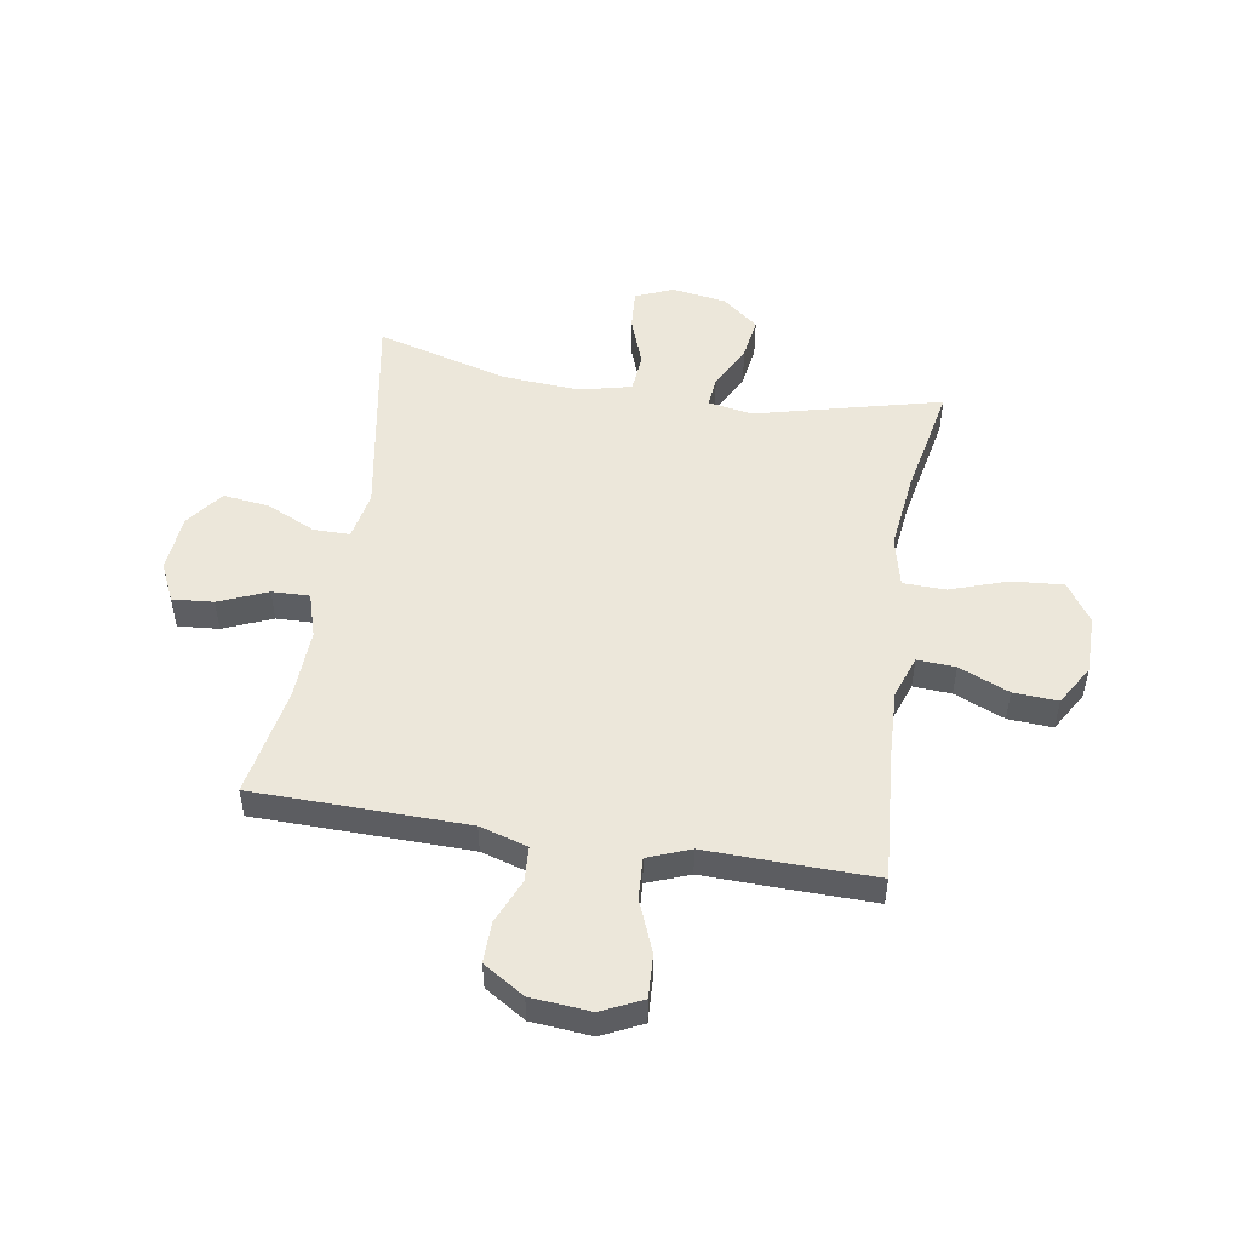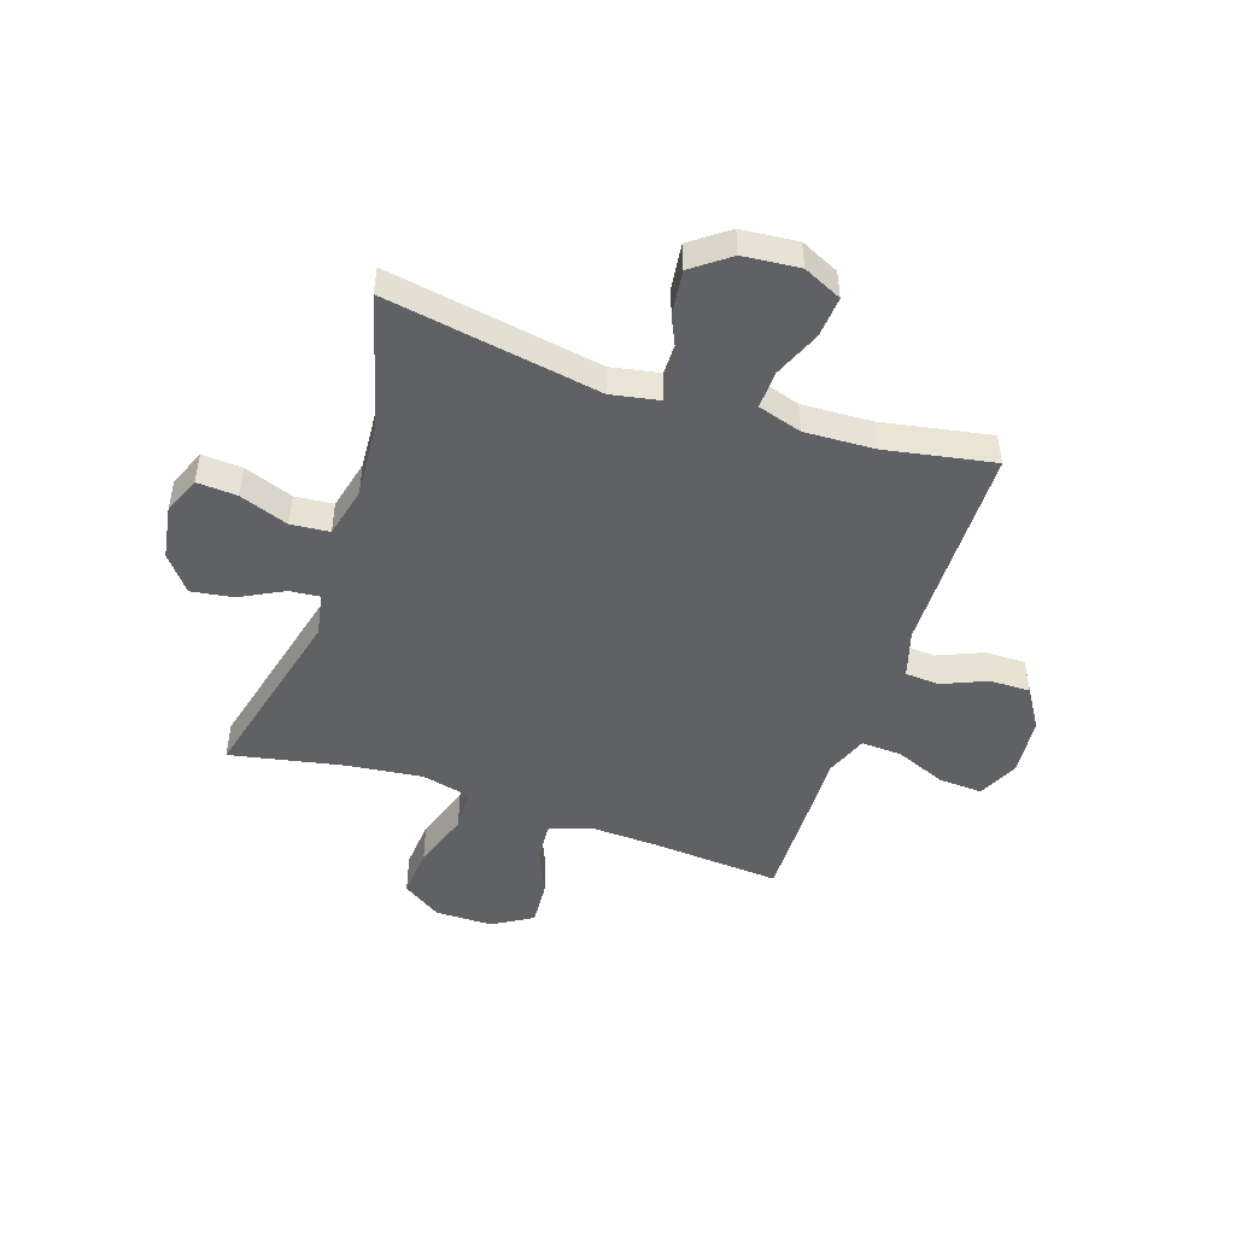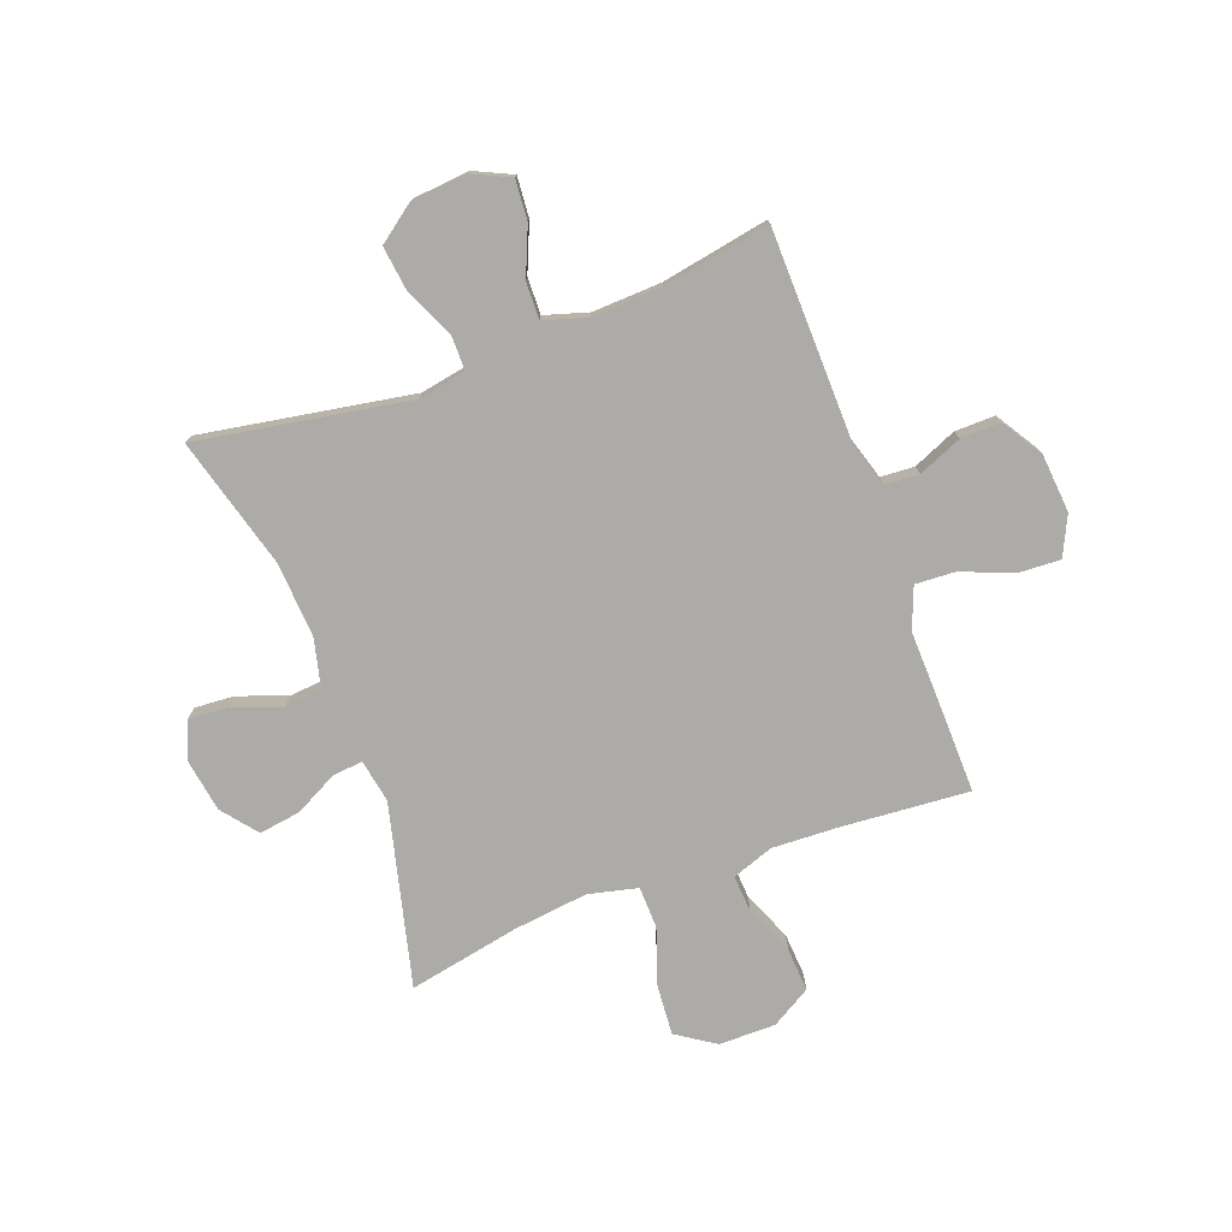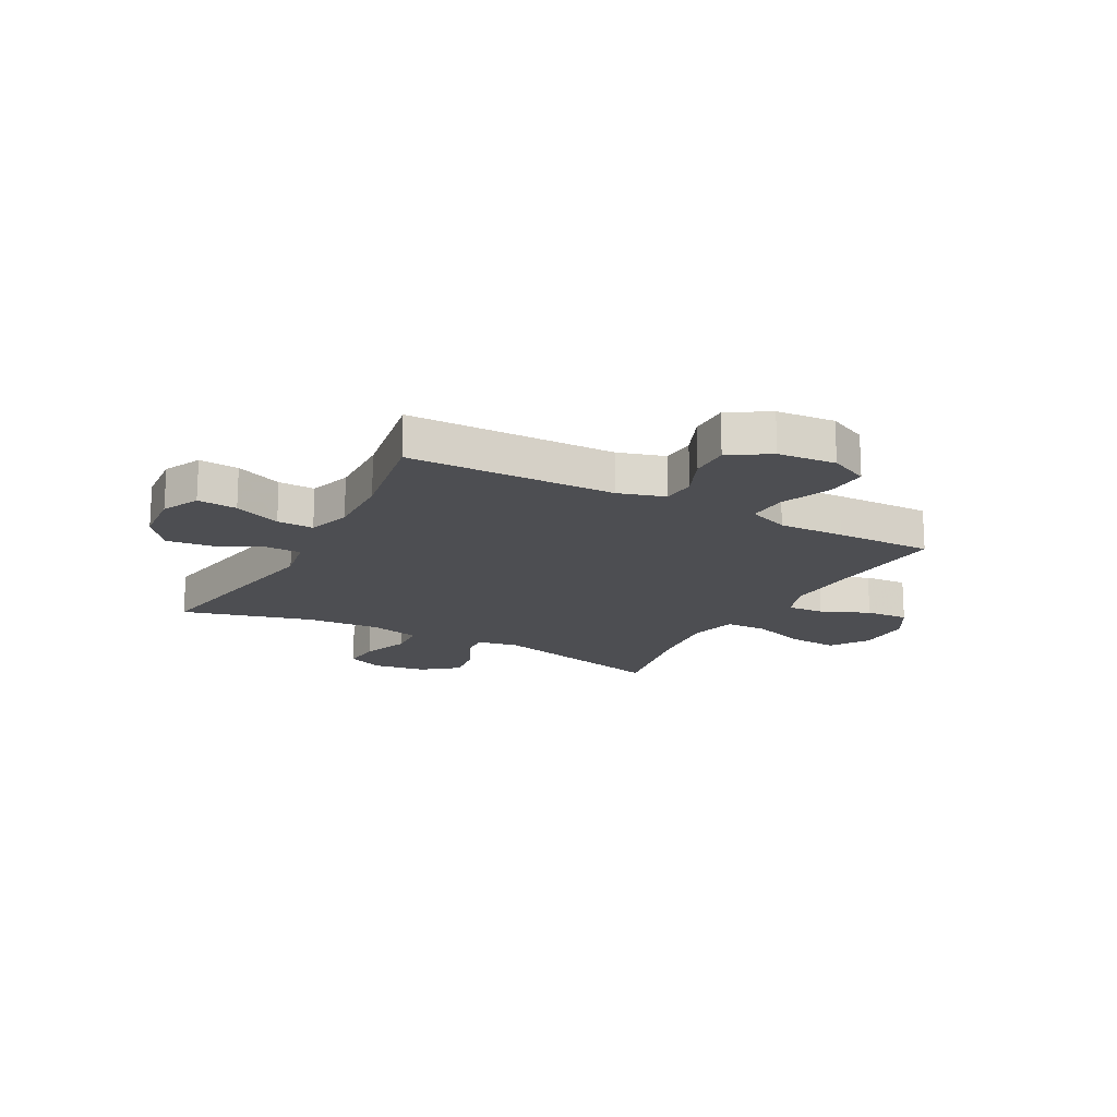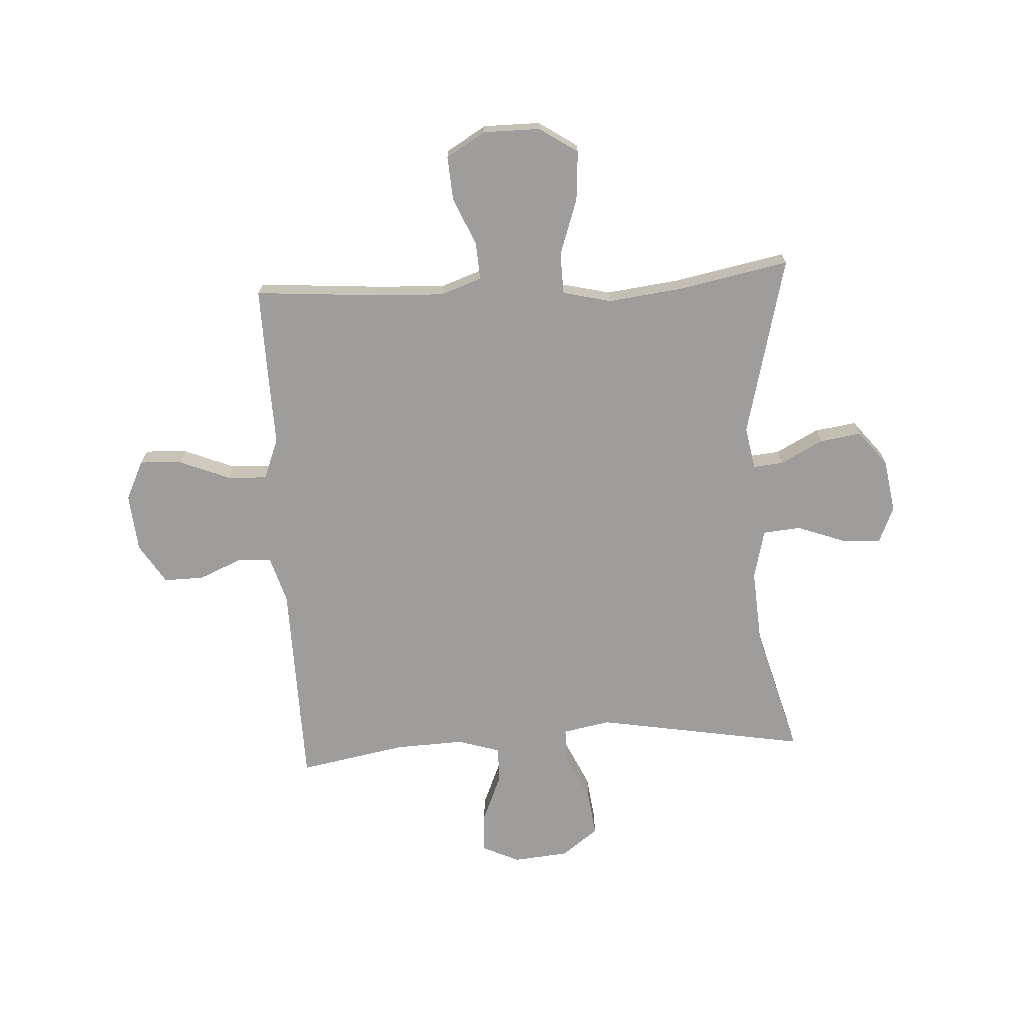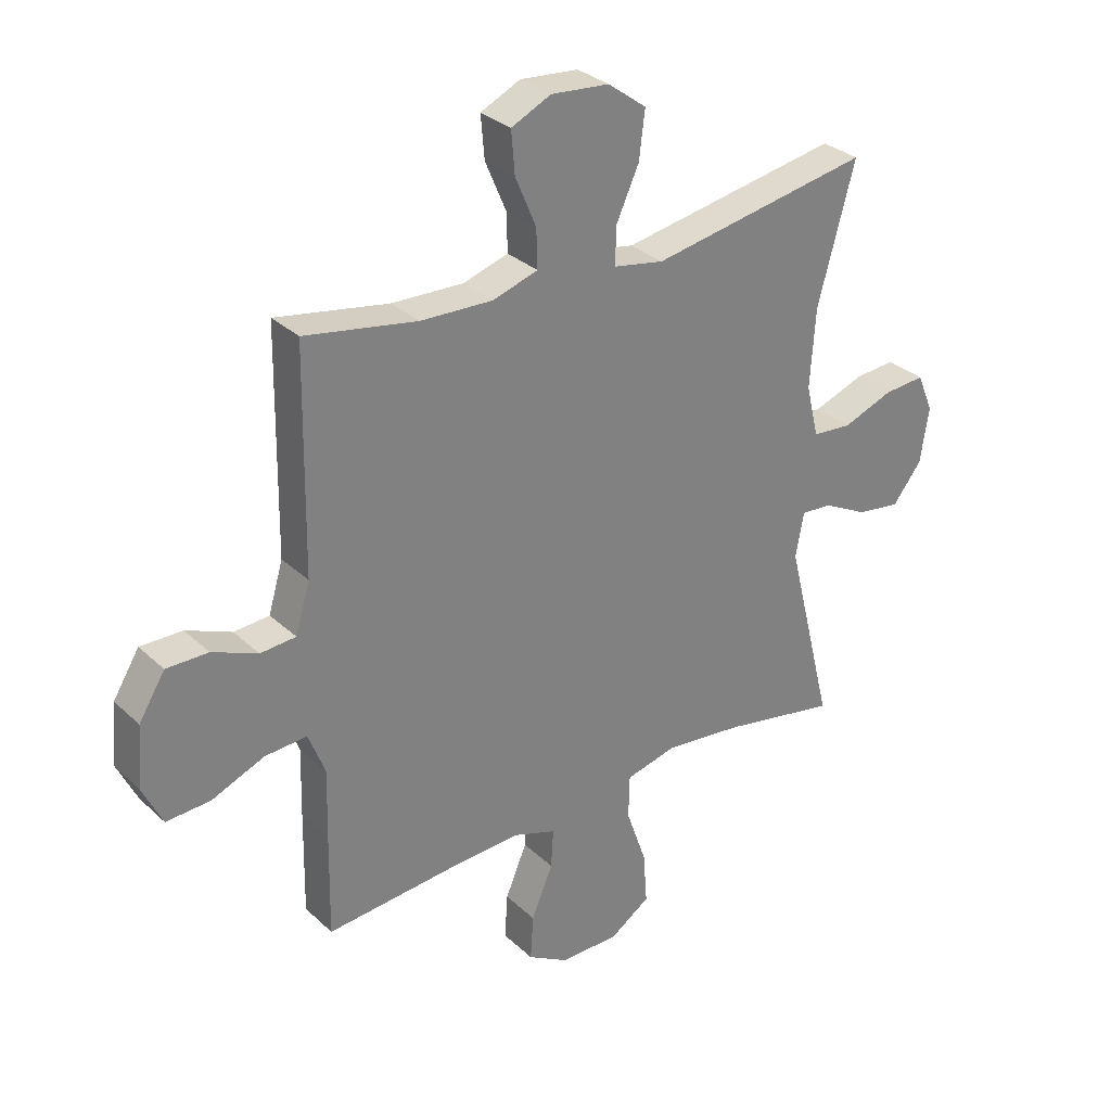
<metadata>
{"format":"obj","ext":"obj","renderer":"f3d","projection":"perspective","resolution":1024,"background":"white","views":[{"elev":51.0,"azim":99.3,"up":"+Y"},{"elev":-48.1,"azim":-18.3,"up":"+Y"},{"elev":-76.3,"azim":20.5,"up":"+Y"},{"elev":-17.1,"azim":61.6,"up":"+Y"},{"elev":-70.5,"azim":-176.6,"up":"+Y"},{"elev":30.9,"azim":142.5,"up":"+Z"}]}
</metadata>
<code>
v -0.5 0.07 -0.5
v -0.418 0.07 -0.174
v -0.432 0.07 -0.097
v -0.486 0.07 -0.102
v -0.563 0.07 -0.142
v -0.638 0.07 -0.153
v -0.688 0.07 -0.09
v -0.703 0.07 0.006
v -0.675 0.07 0.072
v -0.604 0.07 0.067
v -0.517 0.07 0.035
v -0.449 0.07 0.041
v -0.427 0.07 0.131
v -0.436 0.07 0.266
v -0.5 0.07 0.5
v -0.121 0.07 0.434
v -0.035 0.07 0.45
v -0.035 0.07 0.513
v -0.075 0.07 0.6
v -0.085 0.07 0.681
v -0.019 0.07 0.73
v 0.081 0.07 0.739
v 0.149 0.07 0.707
v 0.143 0.07 0.635
v 0.107 0.07 0.55
v 0.105 0.07 0.484
v 0.183 0.07 0.46
v 0.307 0.07 0.465
v 0.5 0.07 0.5
v 0.506 0.07 0.125
v 0.531 0.07 0.041
v 0.592 0.07 0.037
v 0.67 0.07 0.07
v 0.742 0.07 0.071
v 0.787 0.07 -0.001
v 0.796 0.07 -0.106
v 0.762 0.07 -0.177
v 0.686 0.07 -0.173
v 0.595 0.07 -0.136
v 0.523 0.07 -0.132
v 0.494 0.07 -0.206
v 0.497 0.07 -0.325
v 0.5 0.07 -0.5
v 0.27 0.07 -0.482
v 0.152 0.07 -0.477
v 0.078 0.07 -0.503
v 0.082 0.07 -0.57
v 0.119 0.07 -0.658
v 0.124 0.07 -0.736
v 0.053 0.07 -0.778
v -0.049 0.07 -0.778
v -0.118 0.07 -0.732
v -0.111 0.07 -0.642
v -0.076 0.07 -0.541
v -0.078 0.07 -0.466
v -0.166 0.07 -0.445
v -0.301 0.07 -0.461
v -0.5 0 -0.5
v -0.418 0 -0.174
v -0.432 0 -0.097
v -0.486 0 -0.102
v -0.563 0 -0.142
v -0.638 0 -0.153
v -0.688 0 -0.09
v -0.703 0 0.006
v -0.675 0 0.072
v -0.604 0 0.067
v -0.517 0 0.035
v -0.449 0 0.041
v -0.427 0 0.131
v -0.436 0 0.266
v -0.5 0 0.5
v -0.121 0 0.434
v -0.035 0 0.45
v -0.035 0 0.513
v -0.075 0 0.6
v -0.085 0 0.681
v -0.019 0 0.73
v 0.081 0 0.739
v 0.149 0 0.707
v 0.143 0 0.635
v 0.107 0 0.55
v 0.105 0 0.484
v 0.183 0 0.46
v 0.307 0 0.465
v 0.5 0 0.5
v 0.506 0 0.125
v 0.531 0 0.041
v 0.592 0 0.037
v 0.67 0 0.07
v 0.742 0 0.071
v 0.787 0 -0.001
v 0.796 0 -0.106
v 0.762 0 -0.177
v 0.686 0 -0.173
v 0.595 0 -0.136
v 0.523 0 -0.132
v 0.494 0 -0.206
v 0.497 0 -0.325
v 0.5 0 -0.5
v 0.27 0 -0.482
v 0.152 0 -0.477
v 0.078 0 -0.503
v 0.082 0 -0.57
v 0.119 0 -0.658
v 0.124 0 -0.736
v 0.053 0 -0.778
v -0.049 0 -0.778
v -0.118 0 -0.732
v -0.111 0 -0.642
v -0.076 0 -0.541
v -0.078 0 -0.466
v -0.166 0 -0.445
v -0.301 0 -0.461
f 52 53 54
f 51 52 54
f 50 51 54
f 49 50 54
f 48 49 54
f 47 48 54
f 46 47 54 55
f 45 46 55 56
f 41 42 43 44
f 44 45 56
f 41 44 56
f 40 41 56
f 37 38 39
f 36 37 39
f 35 36 39
f 34 35 39
f 33 34 39
f 32 33 39
f 31 32 39 40
f 40 56 57
f 31 40 57
f 30 31 57
f 23 24 25
f 22 23 25
f 21 22 25
f 20 21 25
f 19 20 25
f 18 19 25
f 17 18 25 26
f 14 15 16
f 13 14 16 17
f 17 26 27
f 13 17 27
f 12 13 27
f 9 10 11
f 8 9 11
f 7 8 11
f 6 7 11
f 5 6 11
f 4 5 11
f 3 4 11 12
f 57 1 2
f 30 57 2
f 29 30 2
f 28 29 2
f 12 27 28
f 3 12 28
f 2 3 28
f 111 110 109
f 111 109 108
f 111 108 107
f 111 107 106
f 111 106 105
f 111 105 104
f 112 111 104 103
f 113 112 103 102
f 101 100 99 98
f 113 102 101
f 113 101 98
f 113 98 97
f 96 95 94
f 96 94 93
f 96 93 92
f 96 92 91
f 96 91 90
f 96 90 89
f 97 96 89 88
f 114 113 97
f 114 97 88
f 114 88 87
f 82 81 80
f 82 80 79
f 82 79 78
f 82 78 77
f 82 77 76
f 82 76 75
f 83 82 75 74
f 73 72 71
f 74 73 71 70
f 84 83 74
f 84 74 70
f 84 70 69
f 68 67 66
f 68 66 65
f 68 65 64
f 68 64 63
f 68 63 62
f 68 62 61
f 69 68 61 60
f 59 58 114
f 59 114 87
f 59 87 86
f 59 86 85
f 85 84 69
f 85 69 60
f 85 60 59
f 1 58 59 2
f 2 59 60 3
f 3 60 61 4
f 4 61 62 5
f 5 62 63 6
f 6 63 64 7
f 7 64 65 8
f 8 65 66 9
f 9 66 67 10
f 10 67 68 11
f 11 68 69 12
f 12 69 70 13
f 13 70 71 14
f 14 71 72 15
f 15 72 73 16
f 16 73 74 17
f 17 74 75 18
f 18 75 76 19
f 19 76 77 20
f 20 77 78 21
f 21 78 79 22
f 22 79 80 23
f 23 80 81 24
f 24 81 82 25
f 25 82 83 26
f 26 83 84 27
f 27 84 85 28
f 28 85 86 29
f 29 86 87 30
f 30 87 88 31
f 31 88 89 32
f 32 89 90 33
f 33 90 91 34
f 34 91 92 35
f 35 92 93 36
f 36 93 94 37
f 37 94 95 38
f 38 95 96 39
f 39 96 97 40
f 40 97 98 41
f 41 98 99 42
f 42 99 100 43
f 43 100 101 44
f 44 101 102 45
f 45 102 103 46
f 46 103 104 47
f 47 104 105 48
f 48 105 106 49
f 49 106 107 50
f 50 107 108 51
f 51 108 109 52
f 52 109 110 53
f 53 110 111 54
f 54 111 112 55
f 55 112 113 56
f 56 113 114 57
f 57 114 58 1

</code>
